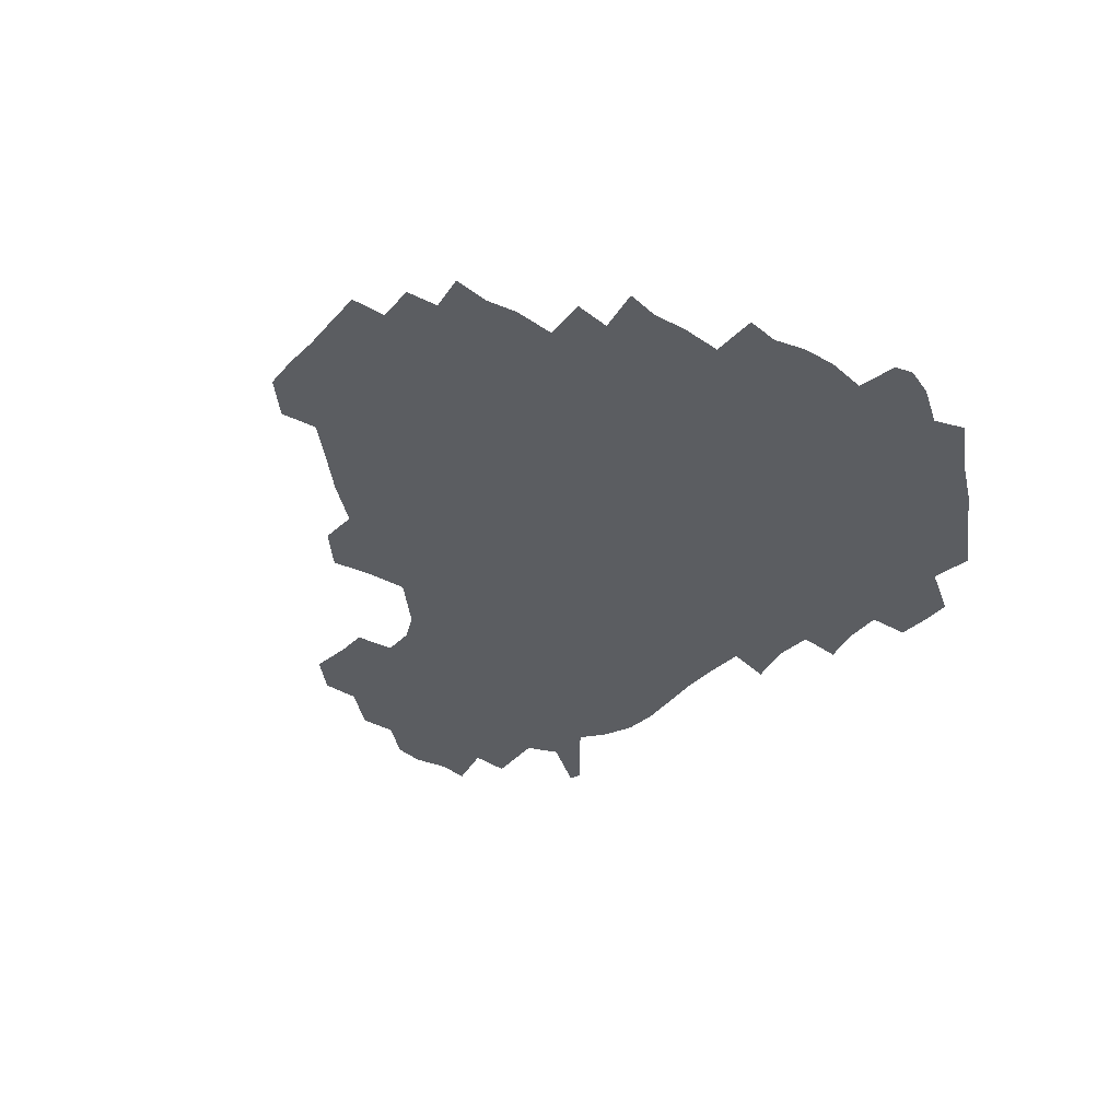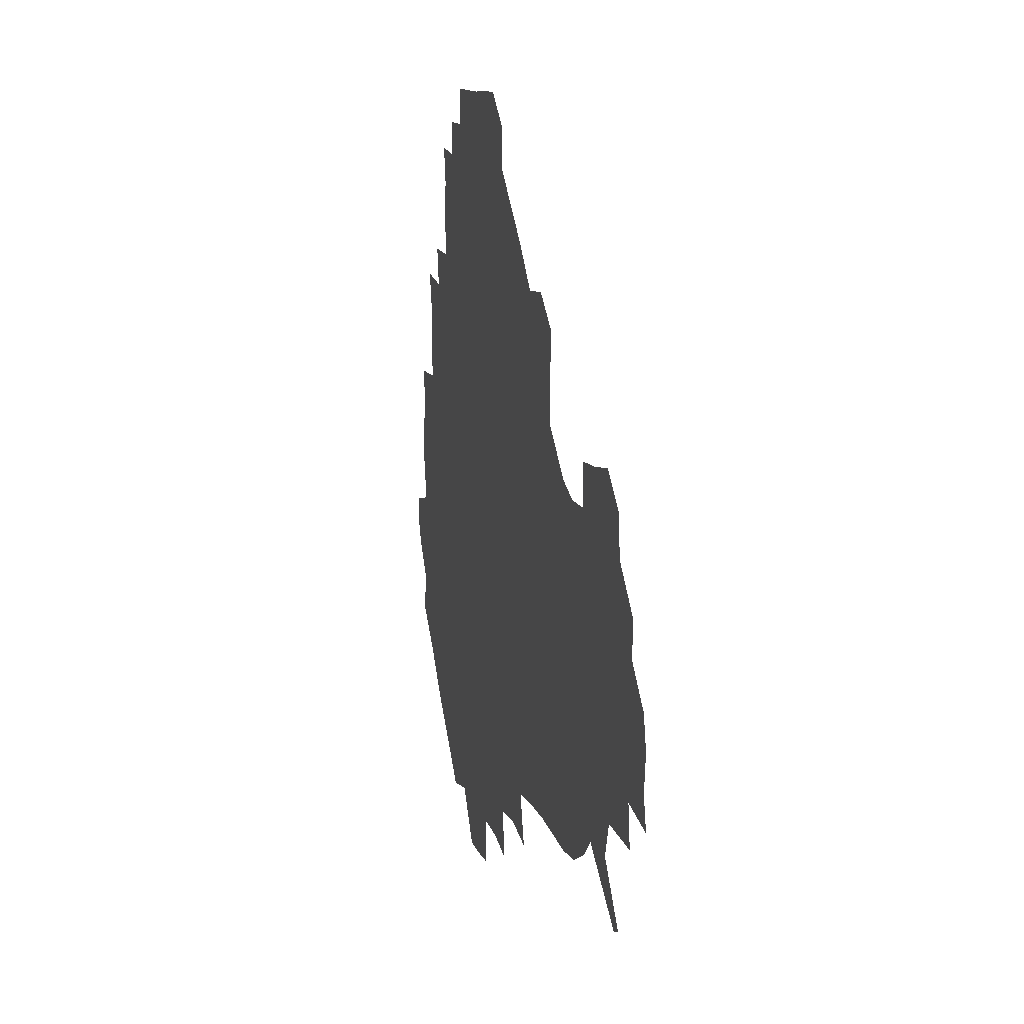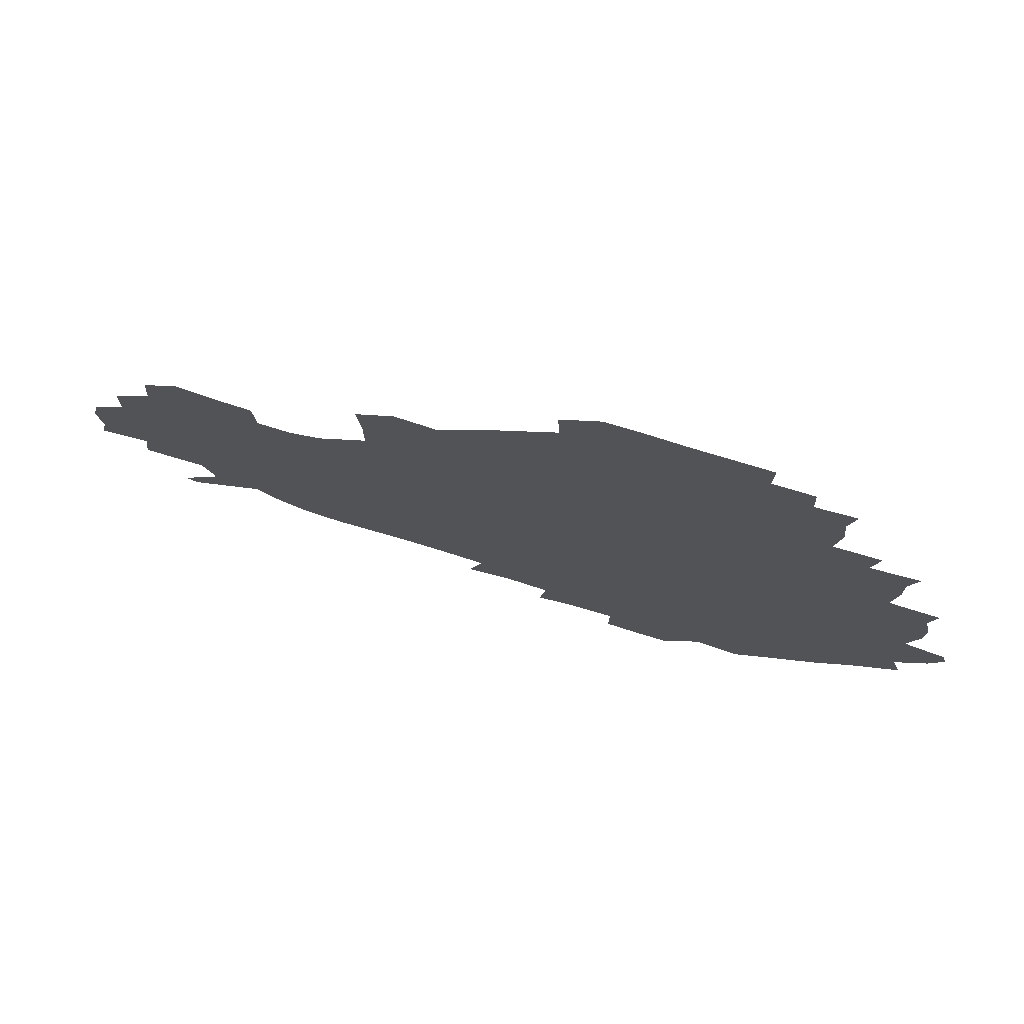
<metadata>
{"format":"obj","ext":"obj","renderer":"f3d","projection":"perspective","resolution":1024,"background":"white","views":[{"elev":-35.6,"azim":-125.9,"up":"+Z"},{"elev":11.8,"azim":76.1,"up":"+Y"},{"elev":76.3,"azim":-163.1,"up":"+Y"}]}
</metadata>
<code>
v 239.5 186.5 0
v 234.2 199.2 0
v 236 207.1 0
v 247.4 156.9 0
v 251.4 170.5 0
v 252.8 183.5 0
v 254.3 196.9 0
v 253.1 211 0
v 249.2 228.7 0
v 249 243.7 0
v 251.9 257.3 0
v 249.2 271.5 0
v 265.8 139.1 0
v 271.1 153.9 0
v 272.8 168 0
v 274 182 0
v 270.8 196.7 0
v 271 210.8 0
v 271.3 225.8 0
v 273 240.9 0
v 271.6 256.2 0
v 269.7 272 0
v 267.7 290.2 0
v 268.1 304.6 0
v 264.6 319 0
v 281.3 121.1 0
v 286.1 137.7 0
v 290.3 153.2 0
v 291 167.3 0
v 288.9 181.7 0
v 288 196.2 0
v 288.2 210.6 0
v 286.7 225.6 0
v 288.3 240 0
v 288.9 254.7 0
v 287.6 269.8 0
v 285.9 286.2 0
v 285.2 301.5 0
v 284.3 316.1 0
v 281.5 332.1 0
v 298.6 104.6 0
v 301.5 122.2 0
v 303.8 138.2 0
v 305.2 153 0
v 305.5 167 0
v 304.7 181.2 0
v 304.3 195.7 0
v 303.4 210.4 0
v 303.5 225.1 0
v 302.7 239.8 0
v 304.4 253.9 0
v 303.5 269 0
v 302 284.9 0
v 299.9 301.5 0
v 300.7 315.9 0
v 300.3 331.3 0
v 298.3 349.3 0
v 299.9 363.1 0
v 297.2 378.4 0
v 314.8 88.35 0
v 316.3 106.4 0
v 317.6 122.9 0
v 318.4 138 0
v 319.4 152.9 0
v 319.7 167.1 0
v 319.3 181.2 0
v 318.7 195.6 0
v 318.9 210.1 0
v 319.2 224.6 0
v 319.2 239.1 0
v 318.3 254.2 0
v 317.4 269.7 0
v 317.1 284.8 0
v 316.3 300.3 0
v 314.7 316.7 0
v 316.4 330.7 0
v 316.4 346 0
v 315.8 361 0
v 313.3 376.5 0
v 313.9 390.4 0
v 333 91.64 0
v 332.5 108.1 0
v 332.7 123.5 0
v 333.2 138.6 0
v 333.3 152.9 0
v 333.7 167.2 0
v 333.7 181.3 0
v 333.8 195.6 0
v 333.2 210.1 0
v 333.4 224.6 0
v 333.8 238.8 0
v 332.5 254.3 0
v 333.7 268.2 0
v 332.2 284.5 0
v 331 300.7 0
v 331.3 315.6 0
v 331.5 330.5 0
v 331.1 345.9 0
v 331 360.8 0
v 330.6 375.6 0
v 330.1 390.2 0
v 329.8 405.2 0
v 347.9 70.67 0
v 347 91.62 0
v 346.9 108.5 0
v 347.5 124.9 0
v 347.5 139.1 0
v 347.4 153.1 0
v 347.5 167.3 0
v 347.6 181.5 0
v 347.9 195.6 0
v 347.8 210 0
v 348.1 224.4 0
v 347.8 239.1 0
v 348.4 253.1 0
v 347.8 268.5 0
v 346.5 285.3 0
v 346.5 300.1 0
v 346.3 315.5 0
v 346.5 330.3 0
v 346.2 345.6 0
v 345.9 360.8 0
v 346.6 375.1 0
v 345 390.9 0
v 345.6 405.2 0
v 361.5 70.6 0
v 361 92.77 0
v 361.1 108.9 0
v 361.4 125.4 0
v 361.3 139 0
v 361.3 152.9 0
v 361.4 167.2 0
v 361.5 181.5 0
v 361.7 195.9 0
v 362 210.3 0
v 362 224.8 0
v 362.1 239.2 0
v 362.4 253.5 0
v 362.7 267.4 0
v 361 285.6 0
v 360.8 301.9 0
v 361.1 315.8 0
v 361 331.2 0
v 361.3 345.5 0
v 361.1 360.6 0
v 361.5 375.1 0
v 361.1 390.3 0
v 361 405 0
v 375.6 71.52 0
v 375.4 90.2 0
v 375.3 109 0
v 374.8 126 0
v 375.3 139.1 0
v 375.4 153 0
v 375.5 167.2 0
v 375.7 181.5 0
v 375.8 195.9 0
v 376.1 210.5 0
v 376.2 225.1 0
v 376.3 239.3 0
v 377.1 252.9 0
v 376.8 267.8 0
v 376.2 283.7 0
v 375.3 301.8 0
v 375.7 316.6 0
v 375.8 331.3 0
v 376.1 345.5 0
v 376.1 360.3 0
v 376.1 375.4 0
v 376 390.7 0
v 375.9 405.9 0
v 392.5 89.55 0
v 390.2 108.9 0
v 390.2 123.7 0
v 389.4 139.1 0
v 389.3 153.5 0
v 389.8 167.3 0
v 389.8 181.9 0
v 390 196.1 0
v 390.4 210.8 0
v 390.4 225.3 0
v 390.7 239.3 0
v 391 253.4 0
v 390.9 268.6 0
v 390.7 284.4 0
v 390.4 300.4 0
v 390.2 317.4 0
v 390.6 331.6 0
v 390.9 346.1 0
v 390.9 360.8 0
v 391.1 376.2 0
v 391 390.9 0
v 391 405.7 0
v 409.4 85.57 0
v 407 105.1 0
v 405.1 123.2 0
v 404.2 138.5 0
v 404 153 0
v 403.5 168.2 0
v 403.4 182.4 0
v 403.9 196.5 0
v 403.7 210.9 0
v 404.6 225.3 0
v 404.7 239.5 0
v 404.8 253.3 0
v 405.2 267.9 0
v 405.4 283.1 0
v 405.4 299.2 0
v 405.8 315 0
v 405.8 330.6 0
v 405.9 346.2 0
v 406.2 362.3 0
v 405.8 376.4 0
v 406.5 392.4 0
v 424 106.6 0
v 421.3 122.8 0
v 419.9 137.7 0
v 418.1 153.7 0
v 418.4 167.7 0
v 418.7 182 0
v 418.9 196.4 0
v 418.5 211.1 0
v 418.6 225.4 0
v 419.3 239.8 0
v 418.8 253.7 0
v 419.1 267.8 0
v 419.8 283.4 0
v 420 298 0
v 420.6 315.8 0
v 421 331.2 0
v 421.1 347 0
v 421 362.5 0
v 443.3 102.4 0
v 437.7 122.6 0
v 434.2 138.7 0
v 433.2 153.3 0
v 432.7 167.8 0
v 432.9 182.1 0
v 433.4 196.5 0
v 433.4 210.9 0
v 432.6 225.7 0
v 433 239.9 0
v 433.1 254 0
v 433.5 268.3 0
v 434.3 283.6 0
v 434.8 298.8 0
v 435.3 314.2 0
v 436.1 331.1 0
v 436.7 348.4 0
v 455.9 124 0
v 452 138 0
v 450.3 152.4 0
v 448.2 167.7 0
v 448.4 181.7 0
v 449.7 195.9 0
v 447 211.9 0
v 446.9 225.9 0
v 447.1 240 0
v 447.6 254.3 0
v 448.1 268.7 0
v 448.6 283.3 0
v 449.4 298.6 0
v 450.9 315.4 0
v 452.2 331.9 0
v 472.9 124.2 0
v 468.7 138 0
v 465.9 152.7 0
v 466 166.5 0
v 464.5 181.6 0
v 465.1 195.7 0
v 463.2 211.2 0
v 462.1 225.9 0
v 462.4 240.2 0
v 462.5 254.5 0
v 462.1 268.5 0
v 463.8 283.3 0
v 465.5 299.8 0
v 466.1 315.7 0
v 468.9 333.1 0
v 489.7 123 0
v 482.7 139.1 0
v 482.7 152.2 0
v 480.6 166.9 0
v 481 181.1 0
v 479.8 195.9 0
v 478.7 210.8 0
v 476.5 225.9 0
v 476.9 240 0
v 478.6 254.4 0
v 480.2 269.2 0
v 483 284.3 0
v 483 302.8 0
v 484.7 320 0
v 505.8 121.9 0
v 498 139.1 0
v 497.6 152.2 0
v 495.3 167.2 0
v 495.5 181.1 0
v 493.4 196.6 0
v 492.6 211.1 0
v 491.6 225.5 0
v 493.4 239.5 0
v 495.7 253.2 0
v 503.1 266.6 0
v 520.7 123.6 0
v 513.1 140 0
v 510.5 153.9 0
v 509.4 168 0
v 507.9 182.6 0
v 507 197.1 0
v 505.9 211.3 0
v 504.2 225.1 0
v 506.2 237.8 0
v 508.9 250.5 0
v 515.7 261.4 0
v 534 130.1 0
v 529.1 141.6 0
v 524.8 155.1 0
v 523.5 168.5 0
v 522.4 182.4 0
v 522.3 196.5 0
v 520.5 211.1 0
v 520.2 224.4 0
v 519.3 237.1 0
v 521 248.3 0
v 529.7 261.6 0
v 530.5 278.7 0
v 543.2 138.5 0
v 542.5 145.4 0
v 539.7 156.1 0
v 538.1 168.9 0
v 535.3 183 0
v 535.5 196.3 0
v 537.3 209.8 0
v 535.5 223.4 0
v 537.2 236.8 0
v 539.1 250.1 0
v 541.3 264.3 0
v 544.3 279.4 0
v 574.6 115.7 0
v 551.2 143.9 0
v 555.1 154.1 0
v 554.1 168.5 0
v 553.9 181.7 0
v 555.7 195.5 0
v 555.8 209.8 0
v 555.4 224.2 0
v 558.4 238.5 0
v 555.2 252.3 0
v 557.3 266.2 0
v 562.1 282 0
v 579.9 117.6 0
v 562.5 139.8 0
v 567.4 153.7 0
v 570.7 168.1 0
v 569.7 181.5 0
v 569.9 195.1 0
v 570.8 209.6 0
v 572.7 224 0
v 574.9 237.9 0
v 577.6 252.9 0
v 576.4 269 0
v 593.2 152.7 0
v 591 169.4 0
v 587.1 182 0
v 583.4 195.4 0
v 588.9 207.3 0
v 594 220.6 0
v 593.7 236.5 0
v 612 165.3 0
v 609 178.4 0
v 610.9 193.6 0
v 607.8 206.7 0
f 5 6 1
f 1 6 2
f 6 7 2
f 2 7 3
f 7 8 3
f 13 14 4
f 4 14 5
f 14 15 5
f 5 15 6
f 15 16 6
f 6 16 7
f 16 17 7
f 7 17 8
f 17 18 8
f 8 18 9
f 18 19 9
f 9 19 10
f 19 20 10
f 10 20 11
f 20 21 11
f 11 21 12
f 21 22 12
f 26 27 13
f 13 27 14
f 27 28 14
f 14 28 15
f 28 29 15
f 15 29 16
f 29 30 16
f 16 30 17
f 30 31 17
f 17 31 18
f 31 32 18
f 18 32 19
f 32 33 19
f 19 33 20
f 33 34 20
f 20 34 21
f 34 35 21
f 21 35 22
f 35 36 22
f 22 36 23
f 36 37 23
f 23 37 24
f 37 38 24
f 24 38 25
f 38 39 25
f 41 42 26
f 26 42 27
f 42 43 27
f 27 43 28
f 43 44 28
f 28 44 29
f 44 45 29
f 29 45 30
f 45 46 30
f 30 46 31
f 46 47 31
f 31 47 32
f 47 48 32
f 32 48 33
f 48 49 33
f 33 49 34
f 49 50 34
f 34 50 35
f 50 51 35
f 35 51 36
f 51 52 36
f 36 52 37
f 52 53 37
f 37 53 38
f 53 54 38
f 38 54 39
f 54 55 39
f 39 55 40
f 55 56 40
f 60 61 41
f 41 61 42
f 61 62 42
f 42 62 43
f 62 63 43
f 43 63 44
f 63 64 44
f 44 64 45
f 64 65 45
f 45 65 46
f 65 66 46
f 46 66 47
f 66 67 47
f 47 67 48
f 67 68 48
f 48 68 49
f 68 69 49
f 49 69 50
f 69 70 50
f 50 70 51
f 70 71 51
f 51 71 52
f 71 72 52
f 52 72 53
f 72 73 53
f 53 73 54
f 73 74 54
f 54 74 55
f 74 75 55
f 55 75 56
f 75 76 56
f 56 76 57
f 76 77 57
f 57 77 58
f 77 78 58
f 58 78 59
f 78 79 59
f 60 81 61
f 81 82 61
f 61 82 62
f 82 83 62
f 62 83 63
f 83 84 63
f 63 84 64
f 84 85 64
f 64 85 65
f 85 86 65
f 65 86 66
f 86 87 66
f 66 87 67
f 87 88 67
f 67 88 68
f 88 89 68
f 68 89 69
f 89 90 69
f 69 90 70
f 90 91 70
f 70 91 71
f 91 92 71
f 71 92 72
f 92 93 72
f 72 93 73
f 93 94 73
f 73 94 74
f 94 95 74
f 74 95 75
f 95 96 75
f 75 96 76
f 96 97 76
f 76 97 77
f 97 98 77
f 77 98 78
f 98 99 78
f 78 99 79
f 99 100 79
f 79 100 80
f 100 101 80
f 103 104 81
f 81 104 82
f 104 105 82
f 82 105 83
f 105 106 83
f 83 106 84
f 106 107 84
f 84 107 85
f 107 108 85
f 85 108 86
f 108 109 86
f 86 109 87
f 109 110 87
f 87 110 88
f 110 111 88
f 88 111 89
f 111 112 89
f 89 112 90
f 112 113 90
f 90 113 91
f 113 114 91
f 91 114 92
f 114 115 92
f 92 115 93
f 115 116 93
f 93 116 94
f 116 117 94
f 94 117 95
f 117 118 95
f 95 118 96
f 118 119 96
f 96 119 97
f 119 120 97
f 97 120 98
f 120 121 98
f 98 121 99
f 121 122 99
f 99 122 100
f 122 123 100
f 100 123 101
f 123 124 101
f 101 124 102
f 124 125 102
f 103 126 104
f 126 127 104
f 104 127 105
f 127 128 105
f 105 128 106
f 128 129 106
f 106 129 107
f 129 130 107
f 107 130 108
f 130 131 108
f 108 131 109
f 131 132 109
f 109 132 110
f 132 133 110
f 110 133 111
f 133 134 111
f 111 134 112
f 134 135 112
f 112 135 113
f 135 136 113
f 113 136 114
f 136 137 114
f 114 137 115
f 137 138 115
f 115 138 116
f 138 139 116
f 116 139 117
f 139 140 117
f 117 140 118
f 140 141 118
f 118 141 119
f 141 142 119
f 119 142 120
f 142 143 120
f 120 143 121
f 143 144 121
f 121 144 122
f 144 145 122
f 122 145 123
f 145 146 123
f 123 146 124
f 146 147 124
f 124 147 125
f 147 148 125
f 126 149 127
f 149 150 127
f 127 150 128
f 150 151 128
f 128 151 129
f 151 152 129
f 129 152 130
f 152 153 130
f 130 153 131
f 153 154 131
f 131 154 132
f 154 155 132
f 132 155 133
f 155 156 133
f 133 156 134
f 156 157 134
f 134 157 135
f 157 158 135
f 135 158 136
f 158 159 136
f 136 159 137
f 159 160 137
f 137 160 138
f 160 161 138
f 138 161 139
f 161 162 139
f 139 162 140
f 162 163 140
f 140 163 141
f 163 164 141
f 141 164 142
f 164 165 142
f 142 165 143
f 165 166 143
f 143 166 144
f 166 167 144
f 144 167 145
f 167 168 145
f 145 168 146
f 168 169 146
f 146 169 147
f 169 170 147
f 147 170 148
f 170 171 148
f 150 172 151
f 172 173 151
f 151 173 152
f 173 174 152
f 152 174 153
f 174 175 153
f 153 175 154
f 175 176 154
f 154 176 155
f 176 177 155
f 155 177 156
f 177 178 156
f 156 178 157
f 178 179 157
f 157 179 158
f 179 180 158
f 158 180 159
f 180 181 159
f 159 181 160
f 181 182 160
f 160 182 161
f 182 183 161
f 161 183 162
f 183 184 162
f 162 184 163
f 184 185 163
f 163 185 164
f 185 186 164
f 164 186 165
f 186 187 165
f 165 187 166
f 187 188 166
f 166 188 167
f 188 189 167
f 167 189 168
f 189 190 168
f 168 190 169
f 190 191 169
f 169 191 170
f 191 192 170
f 170 192 171
f 192 193 171
f 172 194 173
f 194 195 173
f 173 195 174
f 195 196 174
f 174 196 175
f 196 197 175
f 175 197 176
f 197 198 176
f 176 198 177
f 198 199 177
f 177 199 178
f 199 200 178
f 178 200 179
f 200 201 179
f 179 201 180
f 201 202 180
f 180 202 181
f 202 203 181
f 181 203 182
f 203 204 182
f 182 204 183
f 204 205 183
f 183 205 184
f 205 206 184
f 184 206 185
f 206 207 185
f 185 207 186
f 207 208 186
f 186 208 187
f 208 209 187
f 187 209 188
f 209 210 188
f 188 210 189
f 210 211 189
f 189 211 190
f 211 212 190
f 190 212 191
f 212 213 191
f 191 213 192
f 213 214 192
f 192 214 193
f 195 215 196
f 215 216 196
f 196 216 197
f 216 217 197
f 197 217 198
f 217 218 198
f 198 218 199
f 218 219 199
f 199 219 200
f 219 220 200
f 200 220 201
f 220 221 201
f 201 221 202
f 221 222 202
f 202 222 203
f 222 223 203
f 203 223 204
f 223 224 204
f 204 224 205
f 224 225 205
f 205 225 206
f 225 226 206
f 206 226 207
f 226 227 207
f 207 227 208
f 227 228 208
f 208 228 209
f 228 229 209
f 209 229 210
f 229 230 210
f 210 230 211
f 230 231 211
f 211 231 212
f 231 232 212
f 212 232 213
f 215 233 216
f 233 234 216
f 216 234 217
f 234 235 217
f 217 235 218
f 235 236 218
f 218 236 219
f 236 237 219
f 219 237 220
f 237 238 220
f 220 238 221
f 238 239 221
f 221 239 222
f 239 240 222
f 222 240 223
f 240 241 223
f 223 241 224
f 241 242 224
f 224 242 225
f 242 243 225
f 225 243 226
f 243 244 226
f 226 244 227
f 244 245 227
f 227 245 228
f 245 246 228
f 228 246 229
f 246 247 229
f 229 247 230
f 247 248 230
f 230 248 231
f 248 249 231
f 231 249 232
f 234 250 235
f 250 251 235
f 235 251 236
f 251 252 236
f 236 252 237
f 252 253 237
f 237 253 238
f 253 254 238
f 238 254 239
f 254 255 239
f 239 255 240
f 255 256 240
f 240 256 241
f 256 257 241
f 241 257 242
f 257 258 242
f 242 258 243
f 258 259 243
f 243 259 244
f 259 260 244
f 244 260 245
f 260 261 245
f 245 261 246
f 261 262 246
f 246 262 247
f 262 263 247
f 247 263 248
f 263 264 248
f 248 264 249
f 250 265 251
f 265 266 251
f 251 266 252
f 266 267 252
f 252 267 253
f 267 268 253
f 253 268 254
f 268 269 254
f 254 269 255
f 269 270 255
f 255 270 256
f 270 271 256
f 256 271 257
f 271 272 257
f 257 272 258
f 272 273 258
f 258 273 259
f 273 274 259
f 259 274 260
f 274 275 260
f 260 275 261
f 275 276 261
f 261 276 262
f 276 277 262
f 262 277 263
f 277 278 263
f 263 278 264
f 278 279 264
f 265 280 266
f 280 281 266
f 266 281 267
f 281 282 267
f 267 282 268
f 282 283 268
f 268 283 269
f 283 284 269
f 269 284 270
f 284 285 270
f 270 285 271
f 285 286 271
f 271 286 272
f 286 287 272
f 272 287 273
f 287 288 273
f 273 288 274
f 288 289 274
f 274 289 275
f 289 290 275
f 275 290 276
f 290 291 276
f 276 291 277
f 291 292 277
f 277 292 278
f 292 293 278
f 278 293 279
f 280 294 281
f 294 295 281
f 281 295 282
f 295 296 282
f 282 296 283
f 296 297 283
f 283 297 284
f 297 298 284
f 284 298 285
f 298 299 285
f 285 299 286
f 299 300 286
f 286 300 287
f 300 301 287
f 287 301 288
f 301 302 288
f 288 302 289
f 302 303 289
f 289 303 290
f 303 304 290
f 290 304 291
f 294 305 295
f 305 306 295
f 295 306 296
f 306 307 296
f 296 307 297
f 307 308 297
f 297 308 298
f 308 309 298
f 298 309 299
f 309 310 299
f 299 310 300
f 310 311 300
f 300 311 301
f 311 312 301
f 301 312 302
f 312 313 302
f 302 313 303
f 313 314 303
f 303 314 304
f 314 315 304
f 305 316 306
f 316 317 306
f 306 317 307
f 317 318 307
f 307 318 308
f 318 319 308
f 308 319 309
f 319 320 309
f 309 320 310
f 320 321 310
f 310 321 311
f 321 322 311
f 311 322 312
f 322 323 312
f 312 323 313
f 323 324 313
f 313 324 314
f 324 325 314
f 314 325 315
f 325 326 315
f 316 328 317
f 328 329 317
f 317 329 318
f 329 330 318
f 318 330 319
f 330 331 319
f 319 331 320
f 331 332 320
f 320 332 321
f 332 333 321
f 321 333 322
f 333 334 322
f 322 334 323
f 334 335 323
f 323 335 324
f 335 336 324
f 324 336 325
f 336 337 325
f 325 337 326
f 337 338 326
f 326 338 327
f 338 339 327
f 328 340 329
f 340 341 329
f 329 341 330
f 341 342 330
f 330 342 331
f 342 343 331
f 331 343 332
f 343 344 332
f 332 344 333
f 344 345 333
f 333 345 334
f 345 346 334
f 334 346 335
f 346 347 335
f 335 347 336
f 347 348 336
f 336 348 337
f 348 349 337
f 337 349 338
f 349 350 338
f 338 350 339
f 350 351 339
f 340 352 341
f 352 353 341
f 341 353 342
f 353 354 342
f 342 354 343
f 354 355 343
f 343 355 344
f 355 356 344
f 344 356 345
f 356 357 345
f 345 357 346
f 357 358 346
f 346 358 347
f 358 359 347
f 347 359 348
f 359 360 348
f 348 360 349
f 360 361 349
f 349 361 350
f 361 362 350
f 350 362 351
f 354 363 355
f 363 364 355
f 355 364 356
f 364 365 356
f 356 365 357
f 365 366 357
f 357 366 358
f 366 367 358
f 358 367 359
f 367 368 359
f 359 368 360
f 368 369 360
f 360 369 361
f 364 370 365
f 370 371 365
f 365 371 366
f 371 372 366
f 366 372 367
f 372 373 367
f 367 373 368

</code>
